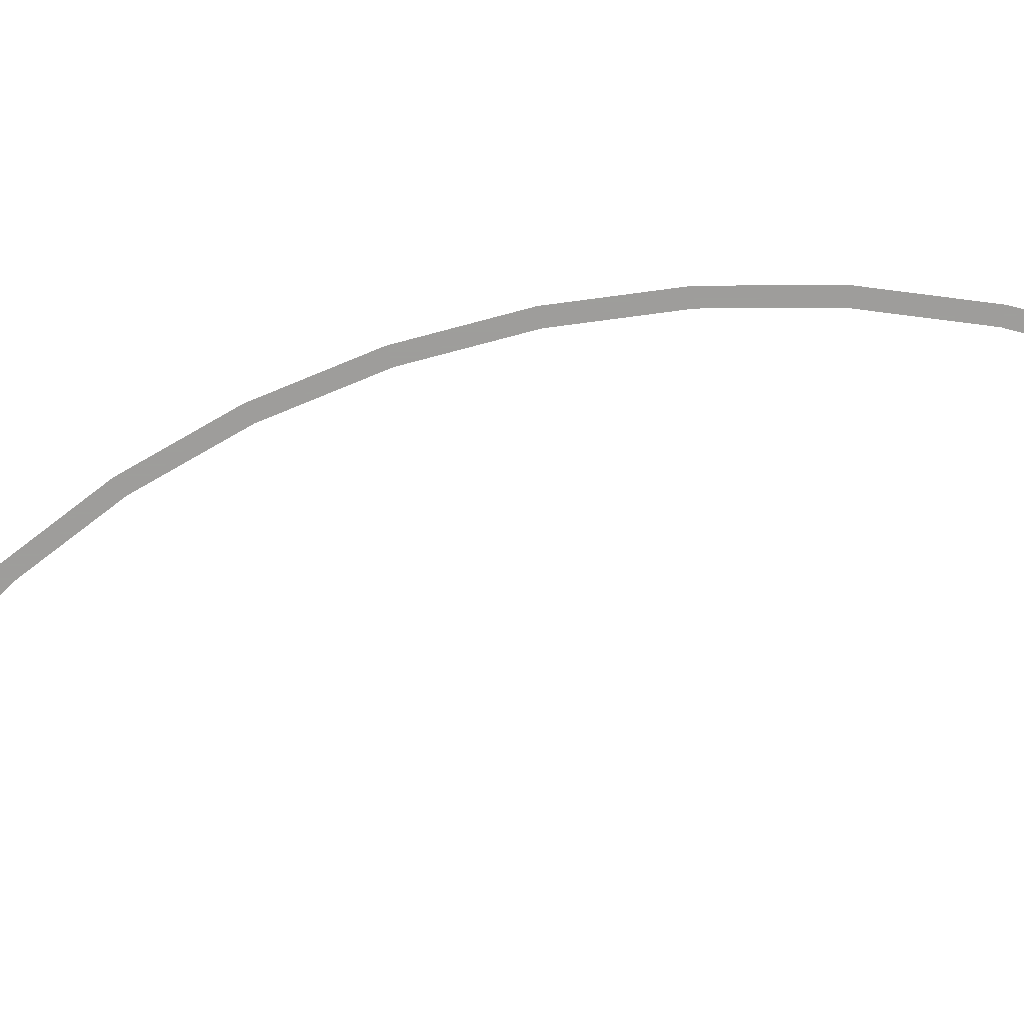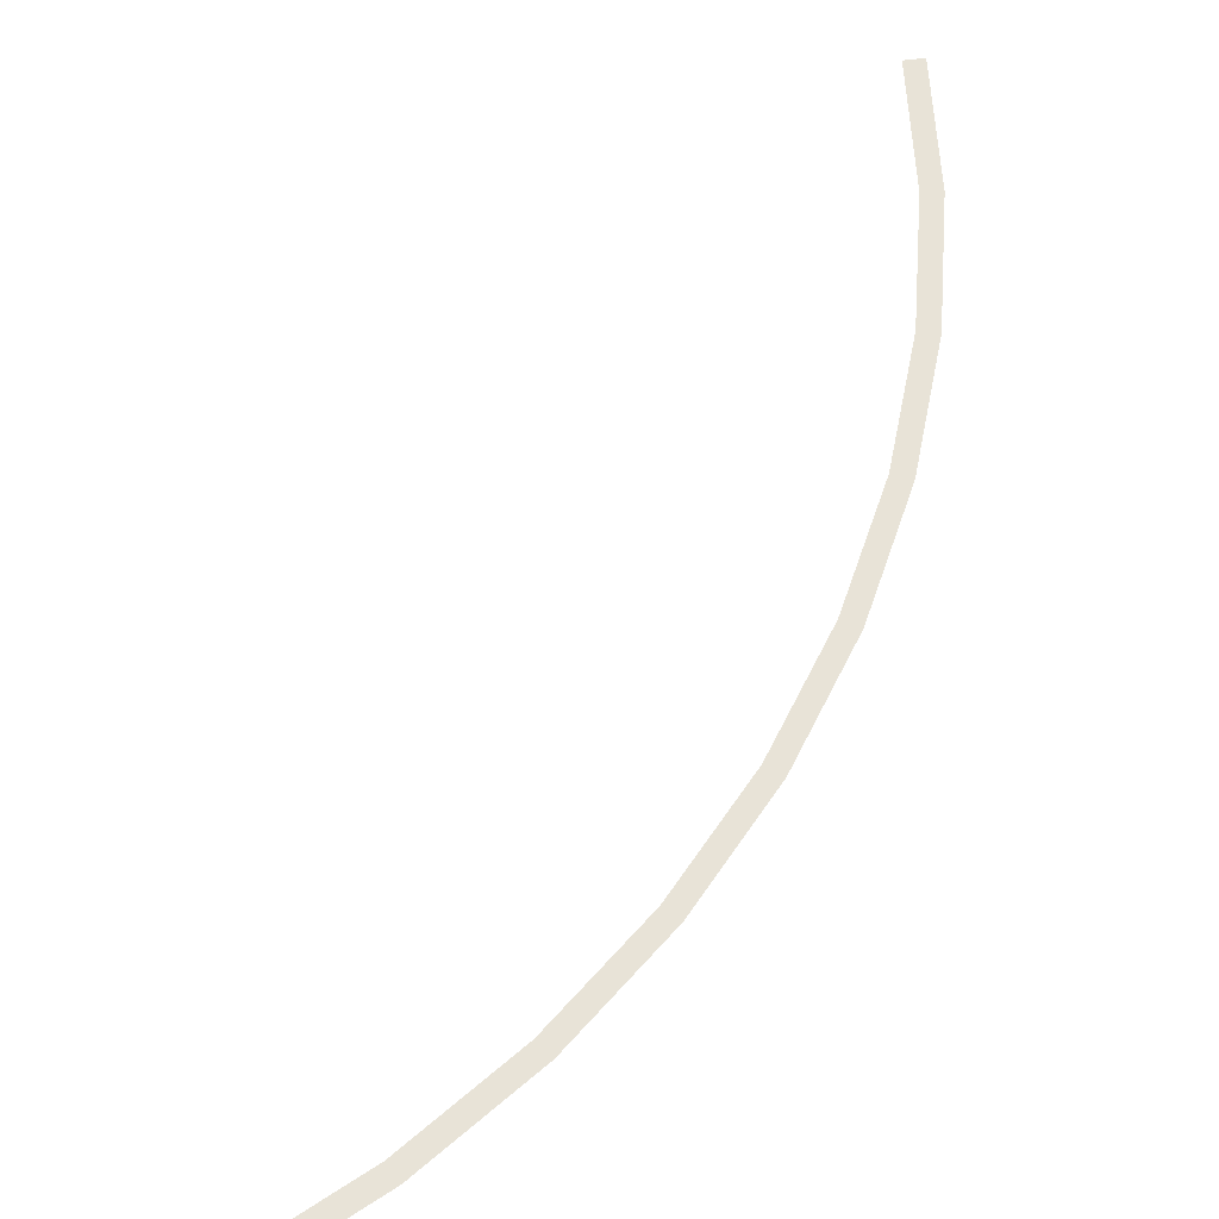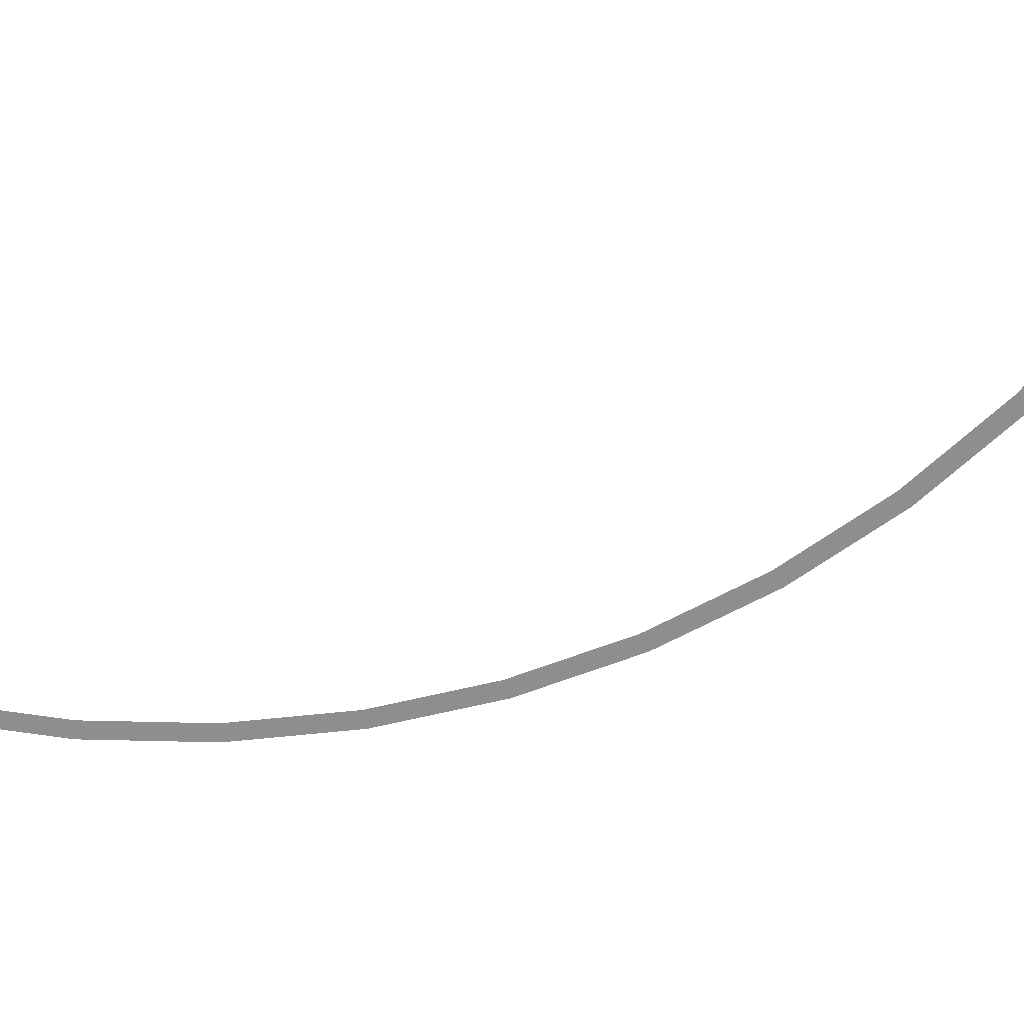
<metadata>
{"format":"obj","ext":"obj","renderer":"f3d","projection":"perspective","resolution":1024,"background":"white","views":[{"elev":-70.7,"azim":71.4,"up":"+Y"},{"elev":61.9,"azim":-7.2,"up":"+Y"},{"elev":-64.8,"azim":-102.6,"up":"+Y"}]}
</metadata>
<code>
v 2.55 0 0
v 2.528 0 0.3328
v 2.478 0 0.3262
v 2.5 0 0
v 2.528 0 0.3328
v 2.463 0 0.6599
v 2.415 0 0.647
v 2.478 0 0.3262
v 2.463 0 0.6599
v 2.356 0 0.9759
v 2.31 0 0.9567
v 2.415 0 0.647
v 2.356 0 0.9759
v 2.208 0 1.275
v 2.165 0 1.25
v 2.31 0 0.9567
v 2.208 0 1.275
v 2.023 0 1.552
v 1.984 0 1.522
v 2.165 0 1.25
v 2.023 0 1.552
v 1.803 0 1.803
v 1.768 0 1.768
v 1.984 0 1.522
v 1.803 0 1.803
v 1.552 0 2.023
v 1.522 0 1.984
v 1.768 0 1.768
v 1.552 0 2.023
v 1.275 0 2.208
v 1.25 0 2.165
v 1.522 0 1.984
v 1.275 0 2.208
v 0.9759 0 2.356
v 0.9567 0 2.31
v 1.25 0 2.165
g mesh2691
f 1 2 3
f 3 4 1
f 5 6 7
f 7 8 5
f 9 10 11
f 11 12 9
f 13 14 15
f 15 16 13
f 17 18 19
f 19 20 17
f 21 22 23
f 23 24 21
f 25 26 27
f 27 28 25
f 29 30 31
f 31 32 29
f 33 34 35
f 35 36 33

</code>
